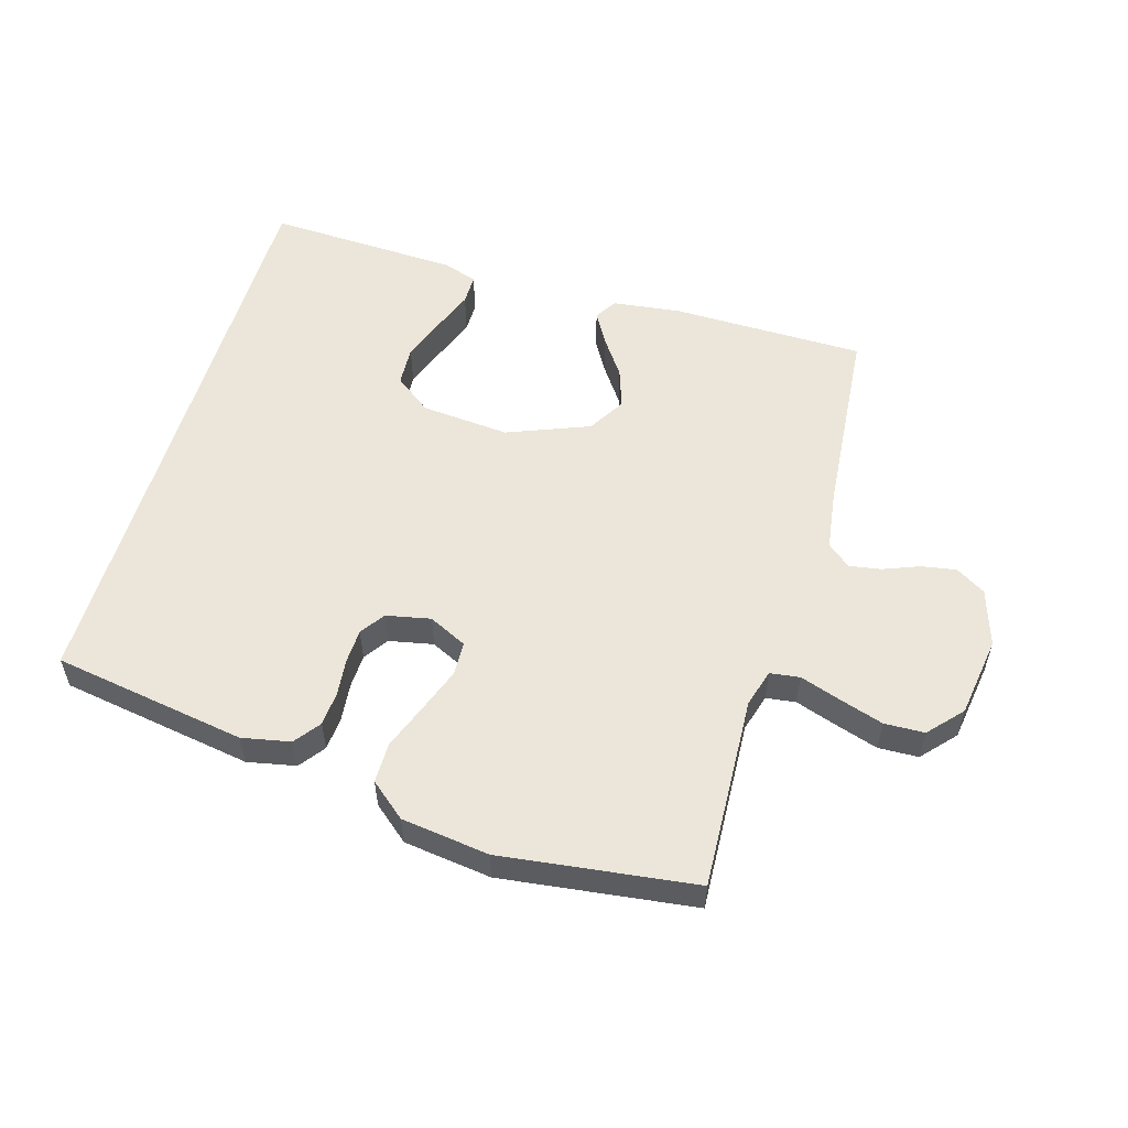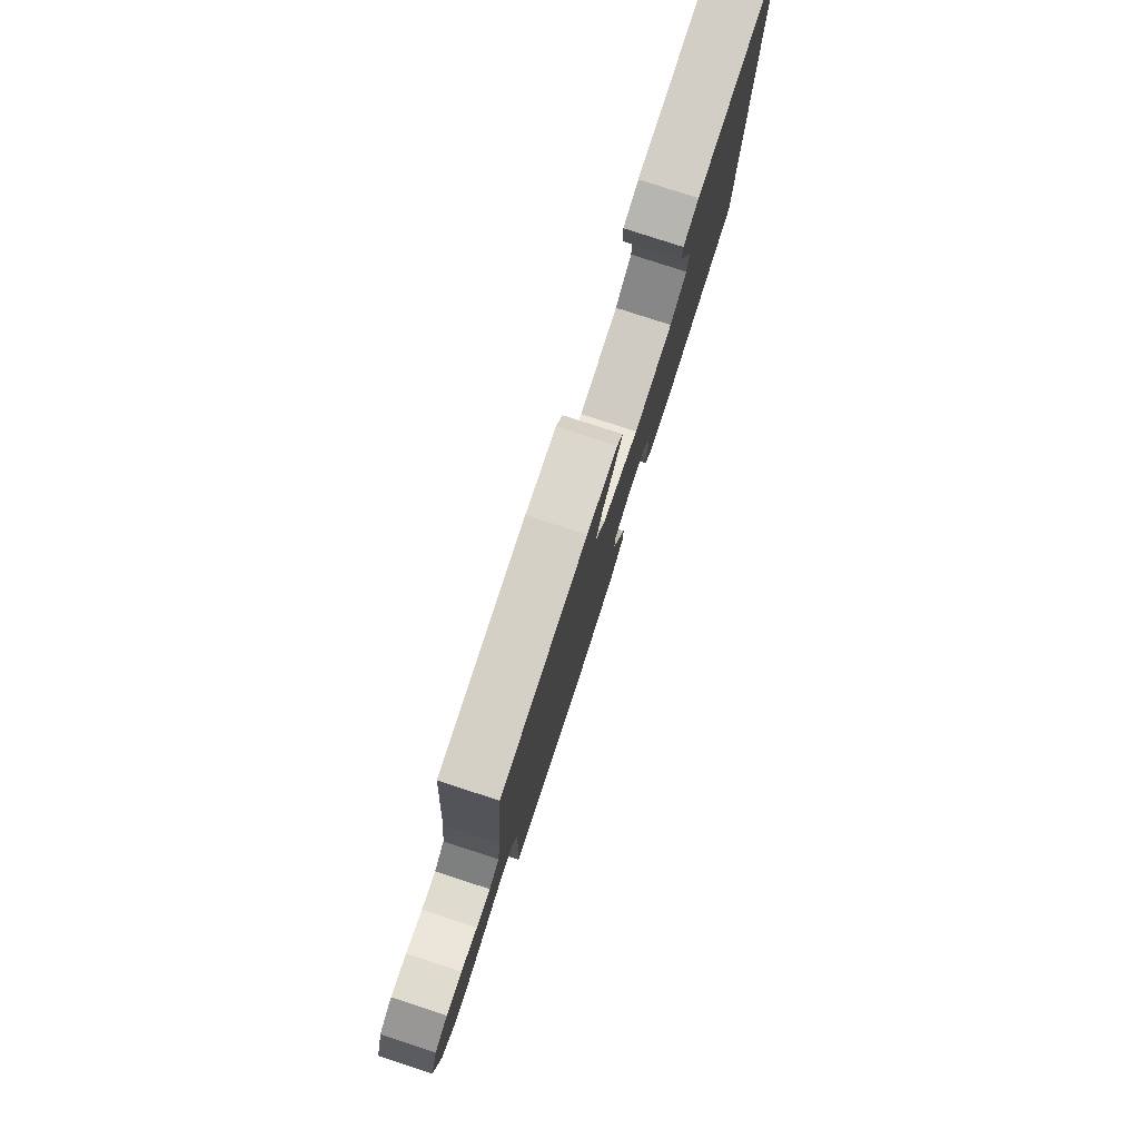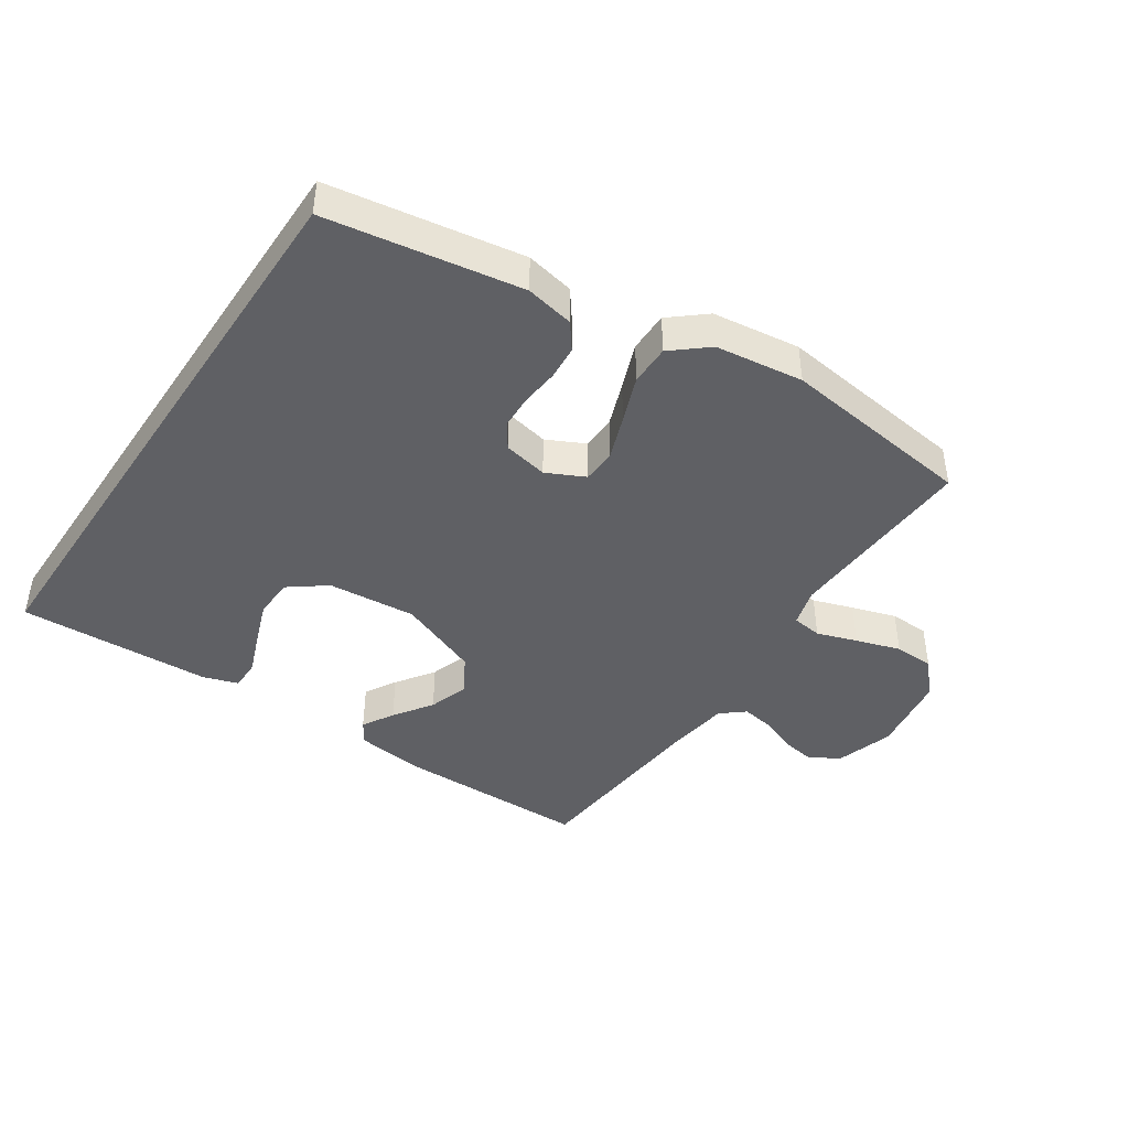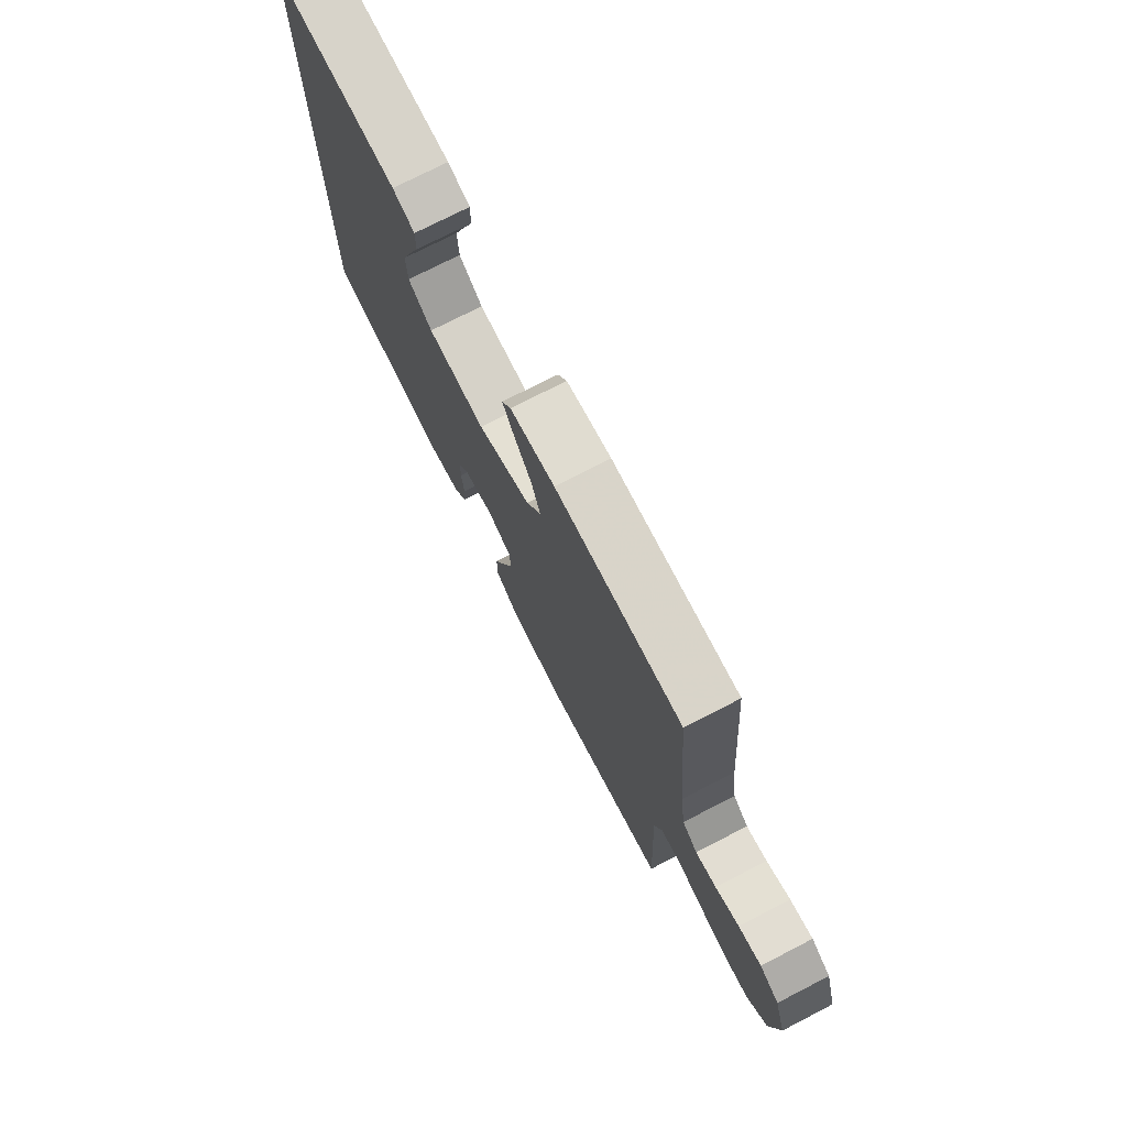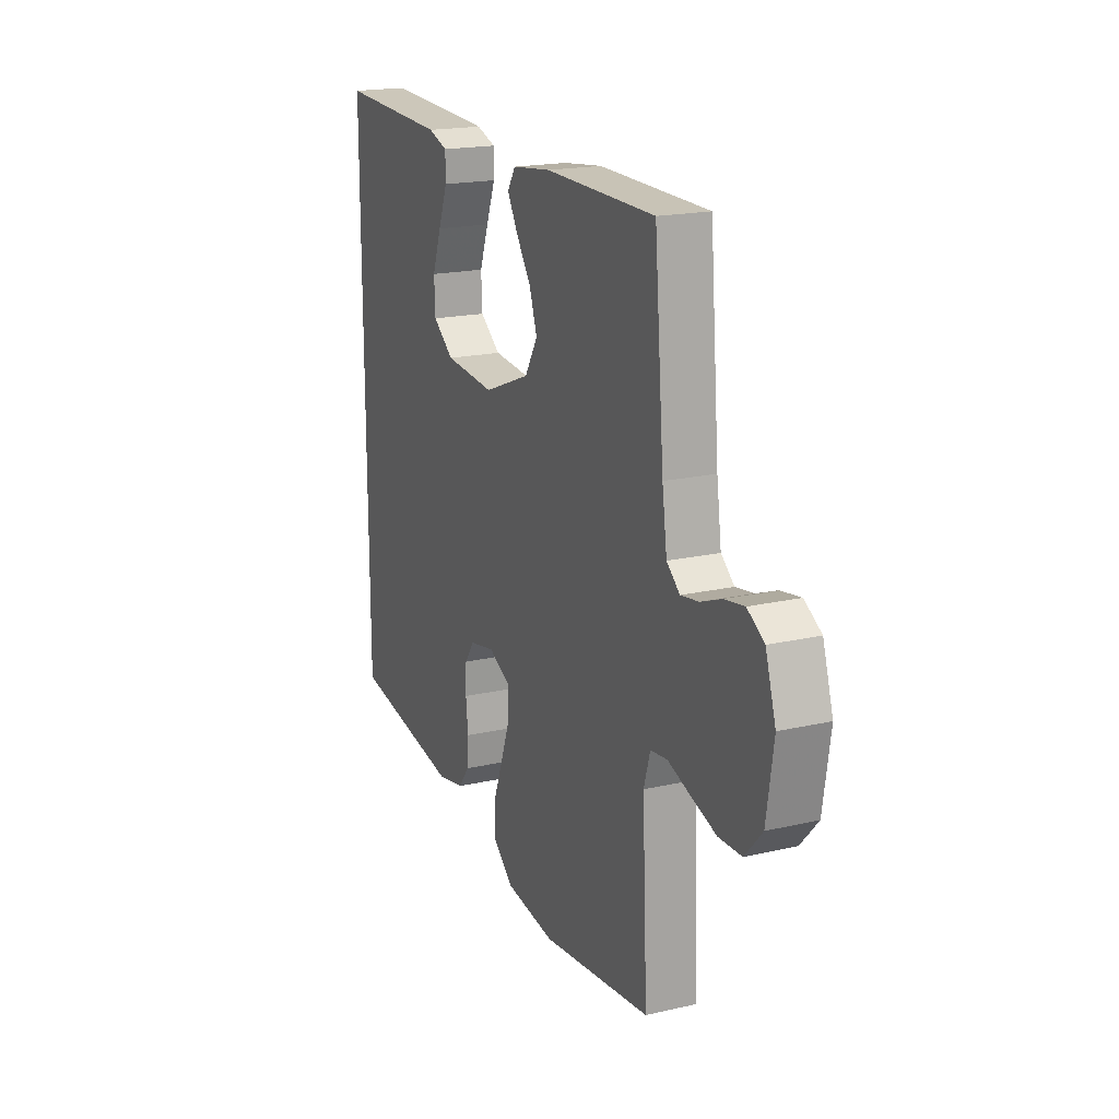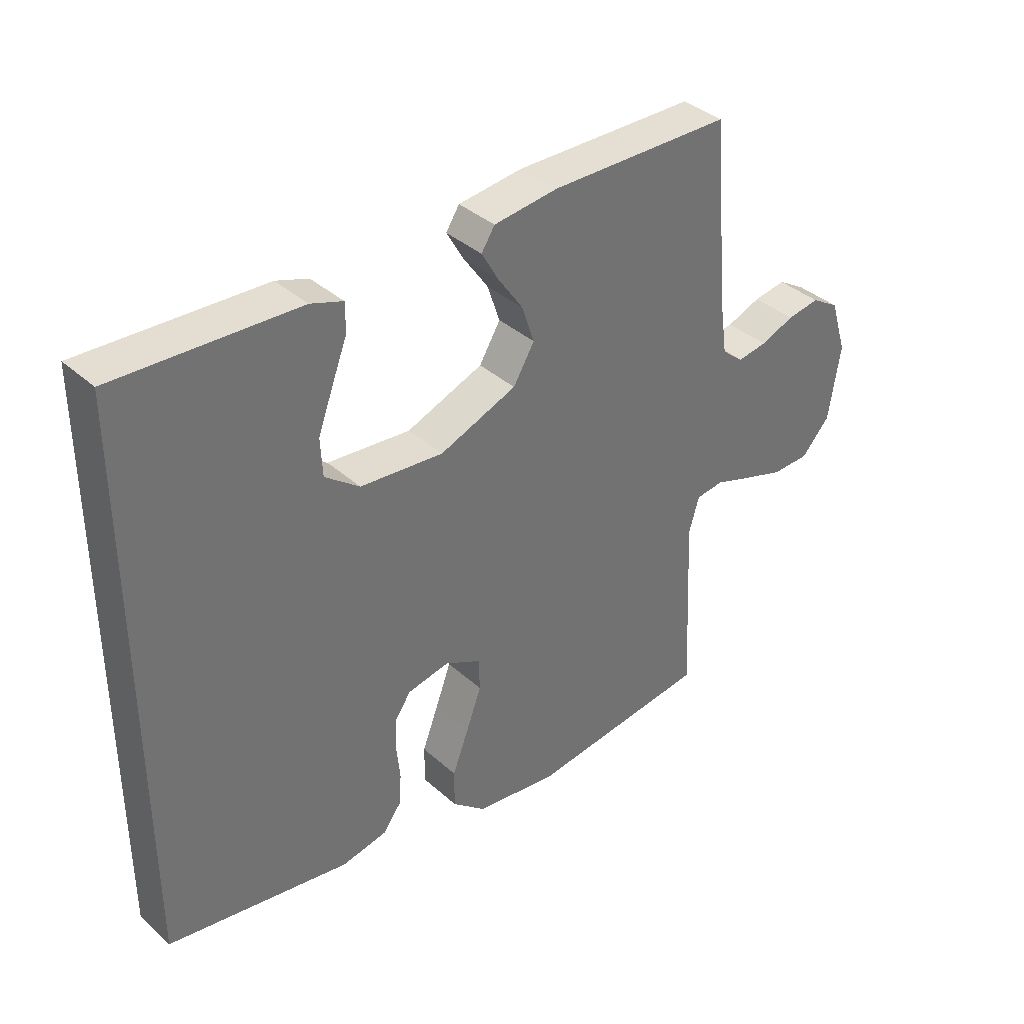
<metadata>
{"format":"obj","ext":"obj","renderer":"f3d","projection":"perspective","resolution":1024,"background":"white","views":[{"elev":55.1,"azim":-163.7,"up":"+Y"},{"elev":79.9,"azim":-72.0,"up":"+Z"},{"elev":-43.3,"azim":146.2,"up":"+Y"},{"elev":74.5,"azim":-117.2,"up":"+Z"},{"elev":18.9,"azim":-113.7,"up":"+Z"},{"elev":37.1,"azim":138.8,"up":"+Z"}]}
</metadata>
<code>
v -0.5 0.07 0.5
v -0.2 0.07 0.503
v -0.094 0.07 0.49
v -0.072 0.07 0.456
v -0.1 0.07 0.407
v -0.141 0.07 0.348
v -0.162 0.07 0.286
v -0.127 0.07 0.228
v 0 0.07 0.178
v 0.137 0.07 0.19
v 0.194 0.07 0.233
v 0.197 0.07 0.295
v 0.172 0.07 0.363
v 0.147 0.07 0.428
v 0.147 0.07 0.475
v 0.2 0.07 0.493
v 0.5 0.07 0.506
v 0.5 0.07 -0.412
v 0.2 0.07 -0.461
v 0.125 0.07 -0.446
v 0.095 0.07 -0.406
v 0.091 0.07 -0.353
v 0.097 0.07 -0.295
v 0.095 0.07 -0.242
v 0.069 0.07 -0.204
v 0 0.07 -0.19
v -0.059 0.07 -0.219
v -0.061 0.07 -0.272
v -0.036 0.07 -0.34
v -0.009 0.07 -0.411
v -0.009 0.07 -0.474
v -0.064 0.07 -0.52
v -0.2 0.07 -0.538
v -0.5 0.07 -0.5
v -0.486 0.07 -0.2
v -0.503 0.07 -0.142
v -0.549 0.07 -0.136
v -0.611 0.07 -0.157
v -0.68 0.07 -0.179
v -0.742 0.07 -0.177
v -0.789 0.07 -0.125
v -0.808 0.07 0
v -0.78 0.07 0.089
v -0.734 0.07 0.117
v -0.68 0.07 0.108
v -0.624 0.07 0.086
v -0.575 0.07 0.078
v -0.539 0.07 0.108
v -0.526 0.07 0.2
v -0.5 0 0.5
v -0.2 0 0.503
v -0.094 0 0.49
v -0.072 0 0.456
v -0.1 0 0.407
v -0.141 0 0.348
v -0.162 0 0.286
v -0.127 0 0.228
v 0 0 0.178
v 0.137 0 0.19
v 0.194 0 0.233
v 0.197 0 0.295
v 0.172 0 0.363
v 0.147 0 0.428
v 0.147 0 0.475
v 0.2 0 0.493
v 0.5 0 0.506
v 0.5 0 -0.412
v 0.2 0 -0.461
v 0.125 0 -0.446
v 0.095 0 -0.406
v 0.091 0 -0.353
v 0.097 0 -0.295
v 0.095 0 -0.242
v 0.069 0 -0.204
v 0 0 -0.19
v -0.059 0 -0.219
v -0.061 0 -0.272
v -0.036 0 -0.34
v -0.009 0 -0.411
v -0.009 0 -0.474
v -0.064 0 -0.52
v -0.2 0 -0.538
v -0.5 0 -0.5
v -0.486 0 -0.2
v -0.503 0 -0.142
v -0.549 0 -0.136
v -0.611 0 -0.157
v -0.68 0 -0.179
v -0.742 0 -0.177
v -0.789 0 -0.125
v -0.808 0 0
v -0.78 0 0.089
v -0.734 0 0.117
v -0.68 0 0.108
v -0.624 0 0.086
v -0.575 0 0.078
v -0.539 0 0.108
v -0.526 0 0.2
f 43 44 45 46
f 43 46 47
f 42 43 47
f 41 42 47
f 40 41 47 48
f 37 38 39 40
f 32 33 34 35
f 32 35 36
f 29 30 31 32
f 28 29 32 36
f 27 28 36
f 26 27 36
f 20 21 22 23
f 20 23 24
f 19 20 24
f 18 19 24
f 17 18 24 25
f 13 14 15 16
f 12 13 16 17
f 11 12 17
f 3 4 5 6
f 3 6 7
f 49 1 2 3
f 48 49 3 7
f 37 40 48 7
f 26 36 37 7
f 11 17 25 26
f 10 11 26
f 9 10 26
f 8 9 26
f 7 8 26
f 95 94 93 92
f 96 95 92
f 96 92 91
f 96 91 90
f 97 96 90 89
f 89 88 87 86
f 84 83 82 81
f 85 84 81
f 81 80 79 78
f 85 81 78 77
f 85 77 76
f 85 76 75
f 72 71 70 69
f 73 72 69
f 73 69 68
f 73 68 67
f 74 73 67 66
f 65 64 63 62
f 66 65 62 61
f 66 61 60
f 55 54 53 52
f 56 55 52
f 52 51 50 98
f 56 52 98 97
f 56 97 89 86
f 56 86 85 75
f 75 74 66 60
f 75 60 59
f 75 59 58
f 75 58 57
f 75 57 56
f 1 50 51 2
f 2 51 52 3
f 3 52 53 4
f 4 53 54 5
f 5 54 55 6
f 6 55 56 7
f 7 56 57 8
f 8 57 58 9
f 9 58 59 10
f 10 59 60 11
f 11 60 61 12
f 12 61 62 13
f 13 62 63 14
f 14 63 64 15
f 15 64 65 16
f 16 65 66 17
f 17 66 67 18
f 18 67 68 19
f 19 68 69 20
f 20 69 70 21
f 21 70 71 22
f 22 71 72 23
f 23 72 73 24
f 24 73 74 25
f 25 74 75 26
f 26 75 76 27
f 27 76 77 28
f 28 77 78 29
f 29 78 79 30
f 30 79 80 31
f 31 80 81 32
f 32 81 82 33
f 33 82 83 34
f 34 83 84 35
f 35 84 85 36
f 36 85 86 37
f 37 86 87 38
f 38 87 88 39
f 39 88 89 40
f 40 89 90 41
f 41 90 91 42
f 42 91 92 43
f 43 92 93 44
f 44 93 94 45
f 45 94 95 46
f 46 95 96 47
f 47 96 97 48
f 48 97 98 49
f 49 98 50 1

</code>
